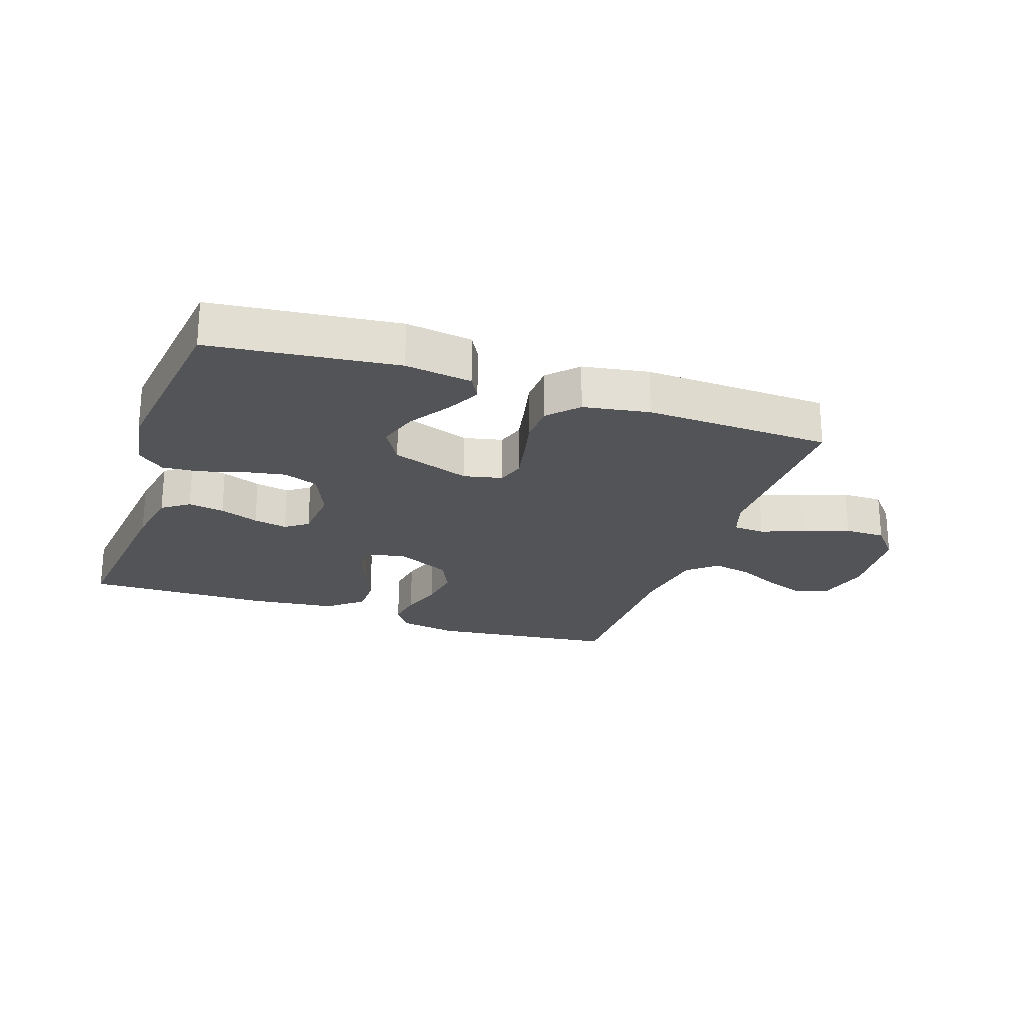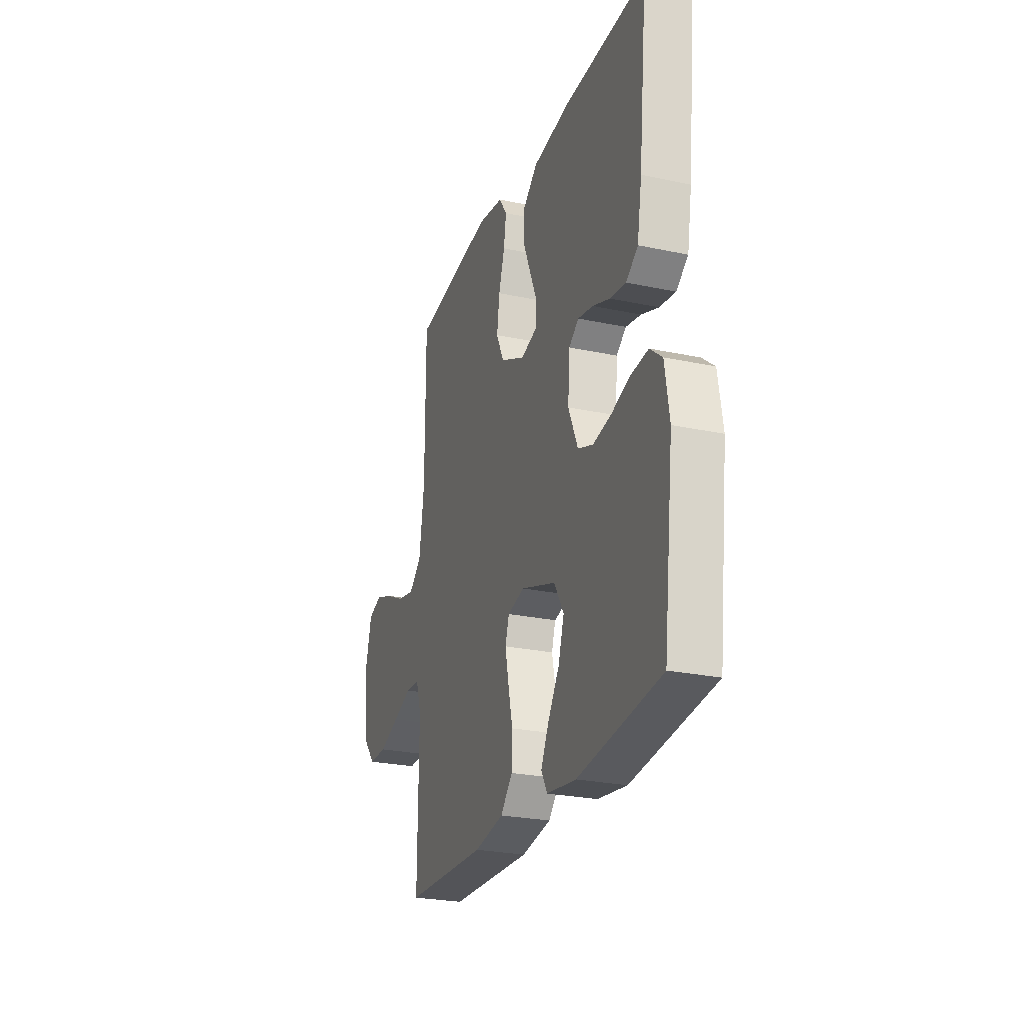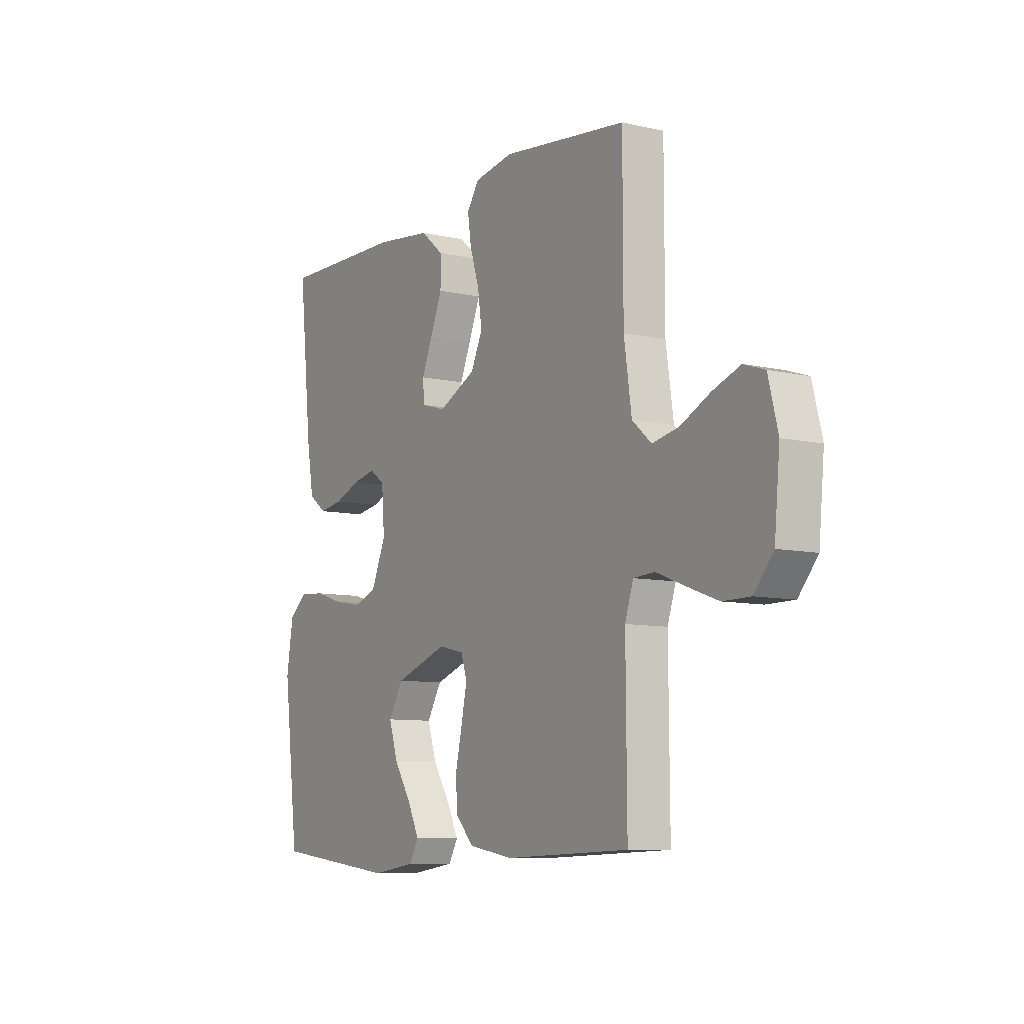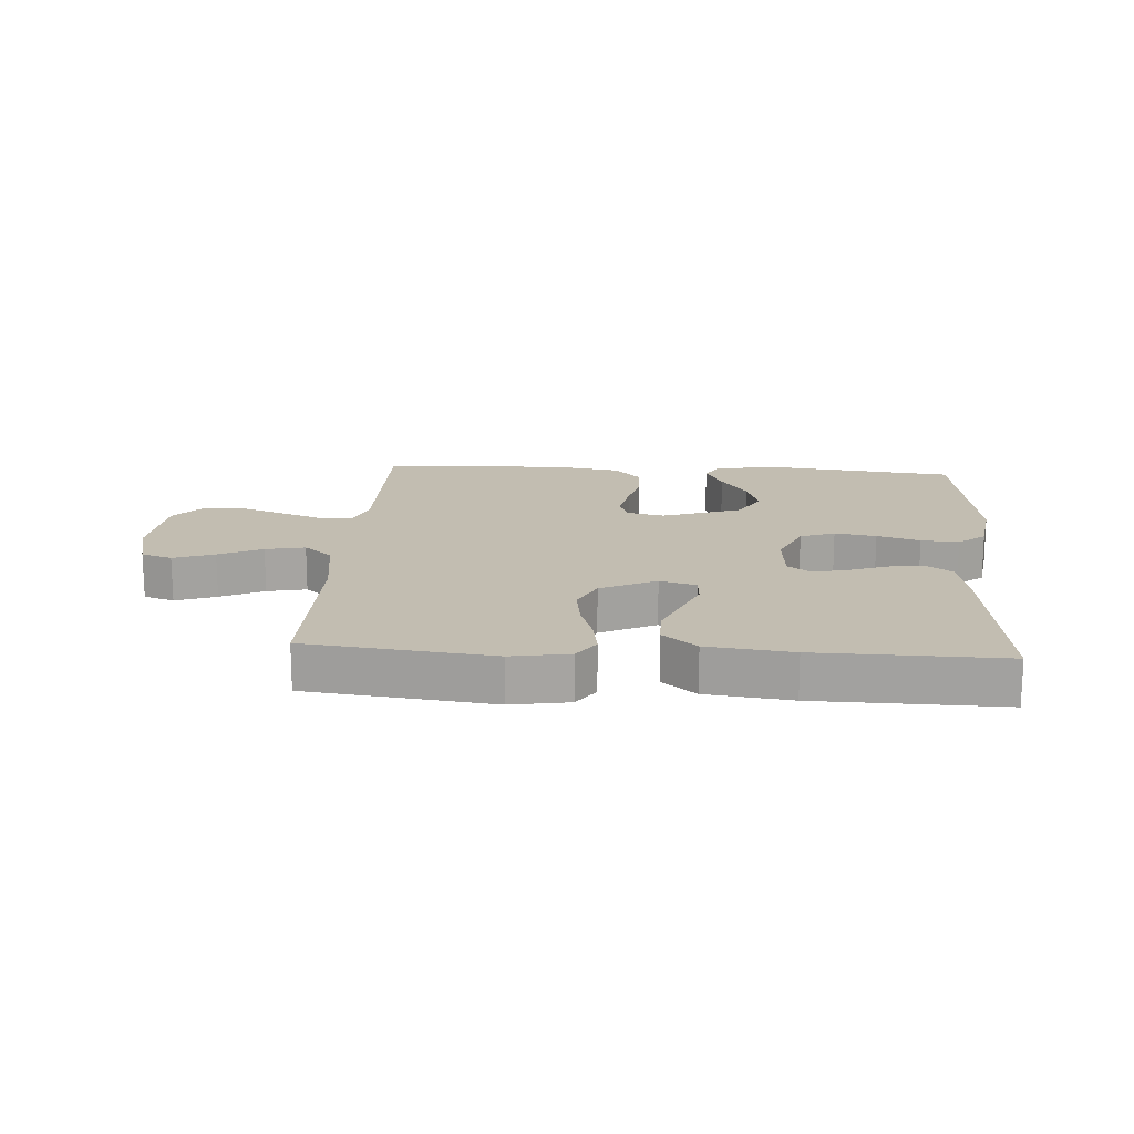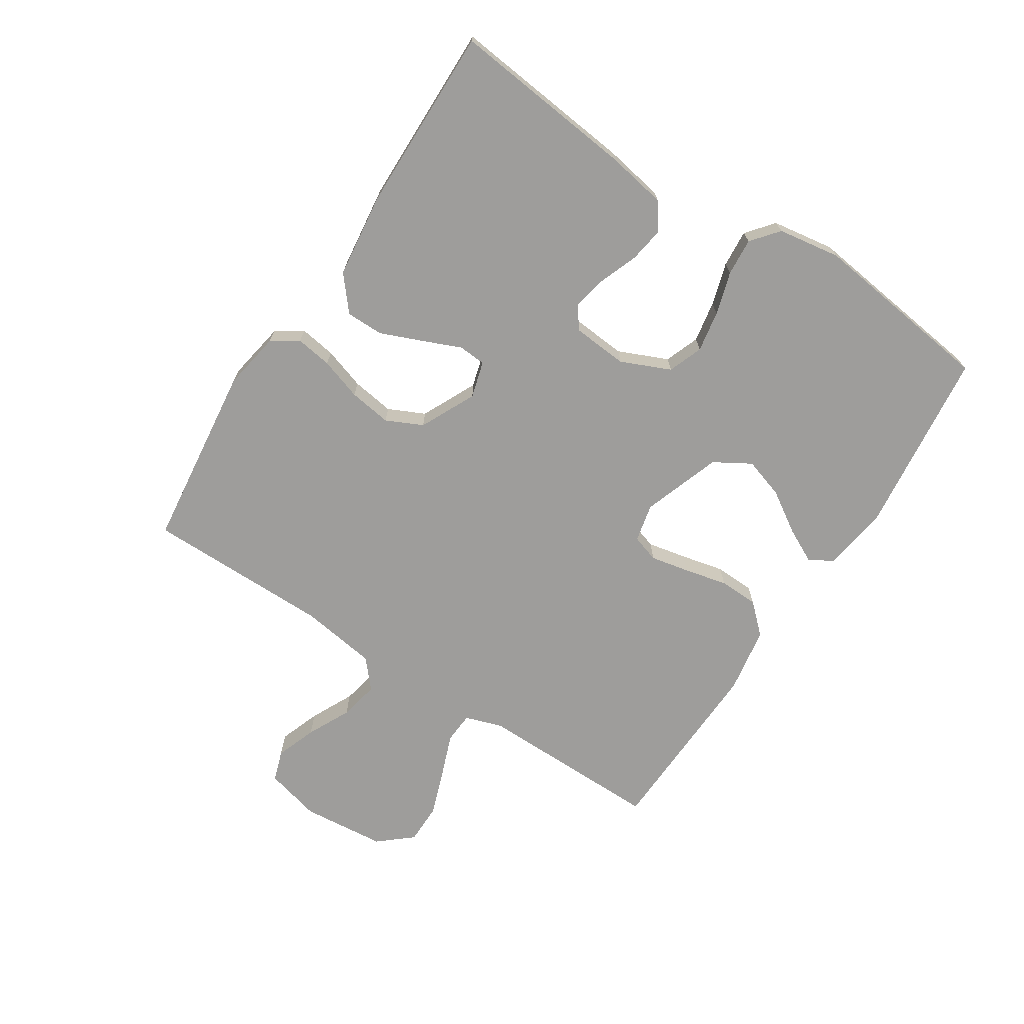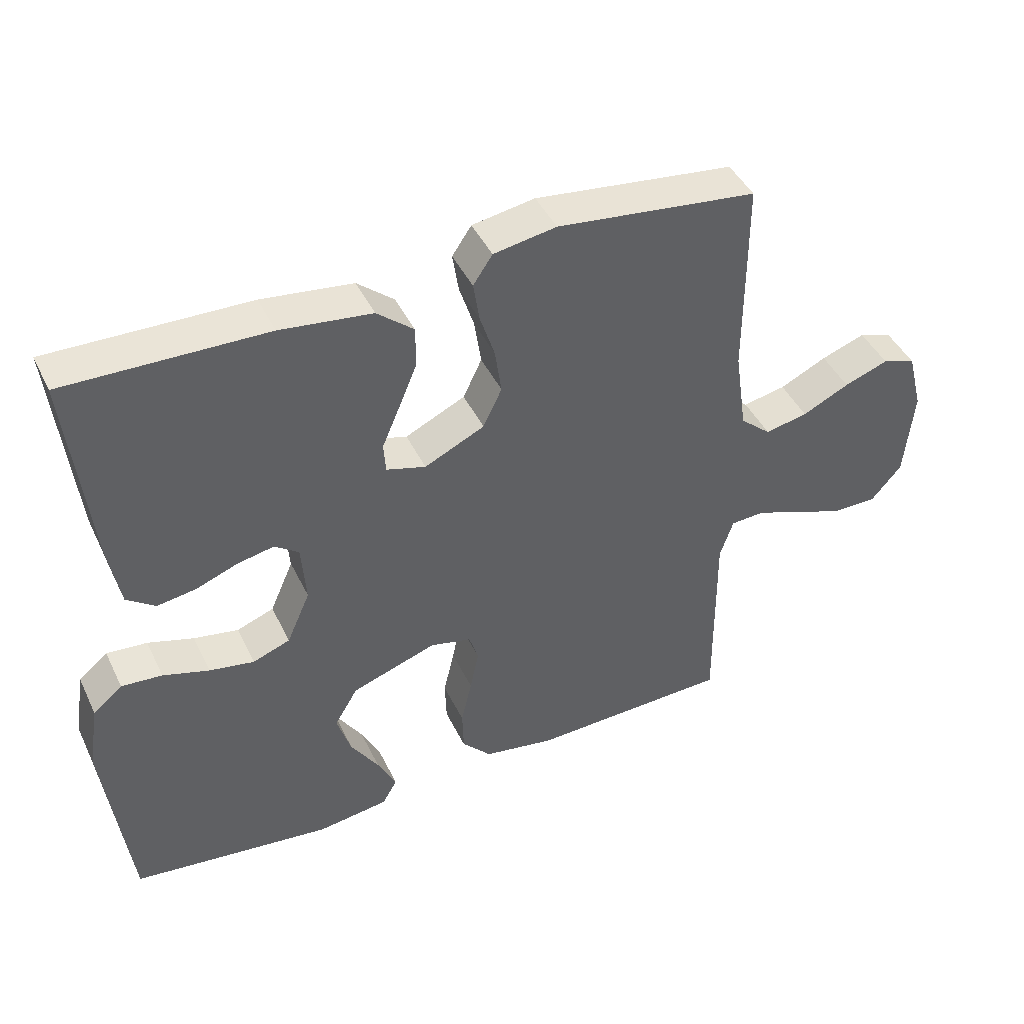
<metadata>
{"format":"obj","ext":"obj","renderer":"f3d","projection":"perspective","resolution":1024,"background":"white","views":[{"elev":-23.4,"azim":161.0,"up":"+Y"},{"elev":-25.5,"azim":71.1,"up":"+Z"},{"elev":-8.7,"azim":-121.5,"up":"+Z"},{"elev":16.9,"azim":3.7,"up":"+Y"},{"elev":-70.6,"azim":57.0,"up":"+Y"},{"elev":43.8,"azim":155.5,"up":"+Z"}]}
</metadata>
<code>
v 0.5 0.07 0.5
v 0.468 0.07 0.2
v 0.451 0.07 0.103
v 0.408 0.07 0.072
v 0.35 0.07 0.081
v 0.287 0.07 0.105
v 0.232 0.07 0.116
v 0.196 0.07 0.09
v 0.189 0.07 0
v 0.224 0.07 -0.08
v 0.28 0.07 -0.101
v 0.347 0.07 -0.089
v 0.416 0.07 -0.068
v 0.477 0.07 -0.063
v 0.521 0.07 -0.099
v 0.537 0.07 -0.2
v 0.5 0.07 -0.5
v 0.2 0.07 -0.535
v 0.093 0.07 -0.52
v 0.071 0.07 -0.481
v 0.099 0.07 -0.425
v 0.141 0.07 -0.36
v 0.162 0.07 -0.294
v 0.127 0.07 -0.235
v 0 0.07 -0.191
v -0.062 0.07 -0.205
v -0.076 0.07 -0.249
v -0.063 0.07 -0.312
v -0.047 0.07 -0.382
v -0.049 0.07 -0.446
v -0.093 0.07 -0.493
v -0.2 0.07 -0.511
v -0.5 0.07 -0.5
v -0.498 0.07 -0.2
v -0.518 0.07 -0.14
v -0.569 0.07 -0.137
v -0.637 0.07 -0.163
v -0.712 0.07 -0.19
v -0.778 0.07 -0.19
v -0.824 0.07 -0.136
v -0.837 0.07 0
v -0.814 0.07 0.09
v -0.764 0.07 0.107
v -0.698 0.07 0.083
v -0.628 0.07 0.049
v -0.564 0.07 0.036
v -0.518 0.07 0.076
v -0.5 0.07 0.2
v -0.5 0.07 0.5
v -0.2 0.07 0.536
v -0.106 0.07 0.52
v -0.077 0.07 0.477
v -0.086 0.07 0.418
v -0.108 0.07 0.35
v -0.118 0.07 0.281
v -0.09 0.07 0.222
v 0 0.07 0.179
v 0.059 0.07 0.196
v 0.062 0.07 0.241
v 0.036 0.07 0.302
v 0.008 0.07 0.37
v 0.008 0.07 0.431
v 0.063 0.07 0.477
v 0.2 0.07 0.494
v 0.5 0 0.5
v 0.468 0 0.2
v 0.451 0 0.103
v 0.408 0 0.072
v 0.35 0 0.081
v 0.287 0 0.105
v 0.232 0 0.116
v 0.196 0 0.09
v 0.189 0 0
v 0.224 0 -0.08
v 0.28 0 -0.101
v 0.347 0 -0.089
v 0.416 0 -0.068
v 0.477 0 -0.063
v 0.521 0 -0.099
v 0.537 0 -0.2
v 0.5 0 -0.5
v 0.2 0 -0.535
v 0.093 0 -0.52
v 0.071 0 -0.481
v 0.099 0 -0.425
v 0.141 0 -0.36
v 0.162 0 -0.294
v 0.127 0 -0.235
v 0 0 -0.191
v -0.062 0 -0.205
v -0.076 0 -0.249
v -0.063 0 -0.312
v -0.047 0 -0.382
v -0.049 0 -0.446
v -0.093 0 -0.493
v -0.2 0 -0.511
v -0.5 0 -0.5
v -0.498 0 -0.2
v -0.518 0 -0.14
v -0.569 0 -0.137
v -0.637 0 -0.163
v -0.712 0 -0.19
v -0.778 0 -0.19
v -0.824 0 -0.136
v -0.837 0 0
v -0.814 0 0.09
v -0.764 0 0.107
v -0.698 0 0.083
v -0.628 0 0.049
v -0.564 0 0.036
v -0.518 0 0.076
v -0.5 0 0.2
v -0.5 0 0.5
v -0.2 0 0.536
v -0.106 0 0.52
v -0.077 0 0.477
v -0.086 0 0.418
v -0.108 0 0.35
v -0.118 0 0.281
v -0.09 0 0.222
v 0 0 0.179
v 0.059 0 0.196
v 0.062 0 0.241
v 0.036 0 0.302
v 0.008 0 0.37
v 0.008 0 0.431
v 0.063 0 0.477
v 0.2 0 0.494
f 59 60 61 62
f 59 62 63 64
f 51 52 53 54
f 51 54 55
f 48 49 50 51
f 47 48 51 55
f 46 47 55 56
f 42 43 44 45
f 40 41 42 45
f 40 45 46
f 36 37 38 39
f 36 39 40 46
f 31 32 33 34
f 31 34 35
f 28 29 30 31
f 27 28 31 35
f 26 27 35
f 25 26 35
f 19 20 21 22
f 19 22 23
f 18 19 23
f 17 18 23
f 16 17 23 24
f 12 13 14 15
f 11 12 15 16
f 10 11 16 24
f 3 4 5 6
f 3 6 7
f 2 3 7
f 1 2 7
f 58 59 64 1
f 36 46 56 57
f 35 36 57 58
f 25 35 58
f 9 10 24 25
f 8 9 25 58
f 1 7 8 58
f 126 125 124 123
f 128 127 126 123
f 118 117 116 115
f 119 118 115
f 115 114 113 112
f 119 115 112 111
f 120 119 111 110
f 109 108 107 106
f 109 106 105 104
f 110 109 104
f 103 102 101 100
f 110 104 103 100
f 98 97 96 95
f 99 98 95
f 95 94 93 92
f 99 95 92 91
f 99 91 90
f 99 90 89
f 86 85 84 83
f 87 86 83
f 87 83 82
f 87 82 81
f 88 87 81 80
f 79 78 77 76
f 80 79 76 75
f 88 80 75 74
f 70 69 68 67
f 71 70 67
f 71 67 66
f 71 66 65
f 65 128 123 122
f 121 120 110 100
f 122 121 100 99
f 122 99 89
f 89 88 74 73
f 122 89 73 72
f 122 72 71 65
f 1 65 66 2
f 2 66 67 3
f 3 67 68 4
f 4 68 69 5
f 5 69 70 6
f 6 70 71 7
f 7 71 72 8
f 8 72 73 9
f 9 73 74 10
f 10 74 75 11
f 11 75 76 12
f 12 76 77 13
f 13 77 78 14
f 14 78 79 15
f 15 79 80 16
f 16 80 81 17
f 17 81 82 18
f 18 82 83 19
f 19 83 84 20
f 20 84 85 21
f 21 85 86 22
f 22 86 87 23
f 23 87 88 24
f 24 88 89 25
f 25 89 90 26
f 26 90 91 27
f 27 91 92 28
f 28 92 93 29
f 29 93 94 30
f 30 94 95 31
f 31 95 96 32
f 32 96 97 33
f 33 97 98 34
f 34 98 99 35
f 35 99 100 36
f 36 100 101 37
f 37 101 102 38
f 38 102 103 39
f 39 103 104 40
f 40 104 105 41
f 41 105 106 42
f 42 106 107 43
f 43 107 108 44
f 44 108 109 45
f 45 109 110 46
f 46 110 111 47
f 47 111 112 48
f 48 112 113 49
f 49 113 114 50
f 50 114 115 51
f 51 115 116 52
f 52 116 117 53
f 53 117 118 54
f 54 118 119 55
f 55 119 120 56
f 56 120 121 57
f 57 121 122 58
f 58 122 123 59
f 59 123 124 60
f 60 124 125 61
f 61 125 126 62
f 62 126 127 63
f 63 127 128 64
f 64 128 65 1

</code>
